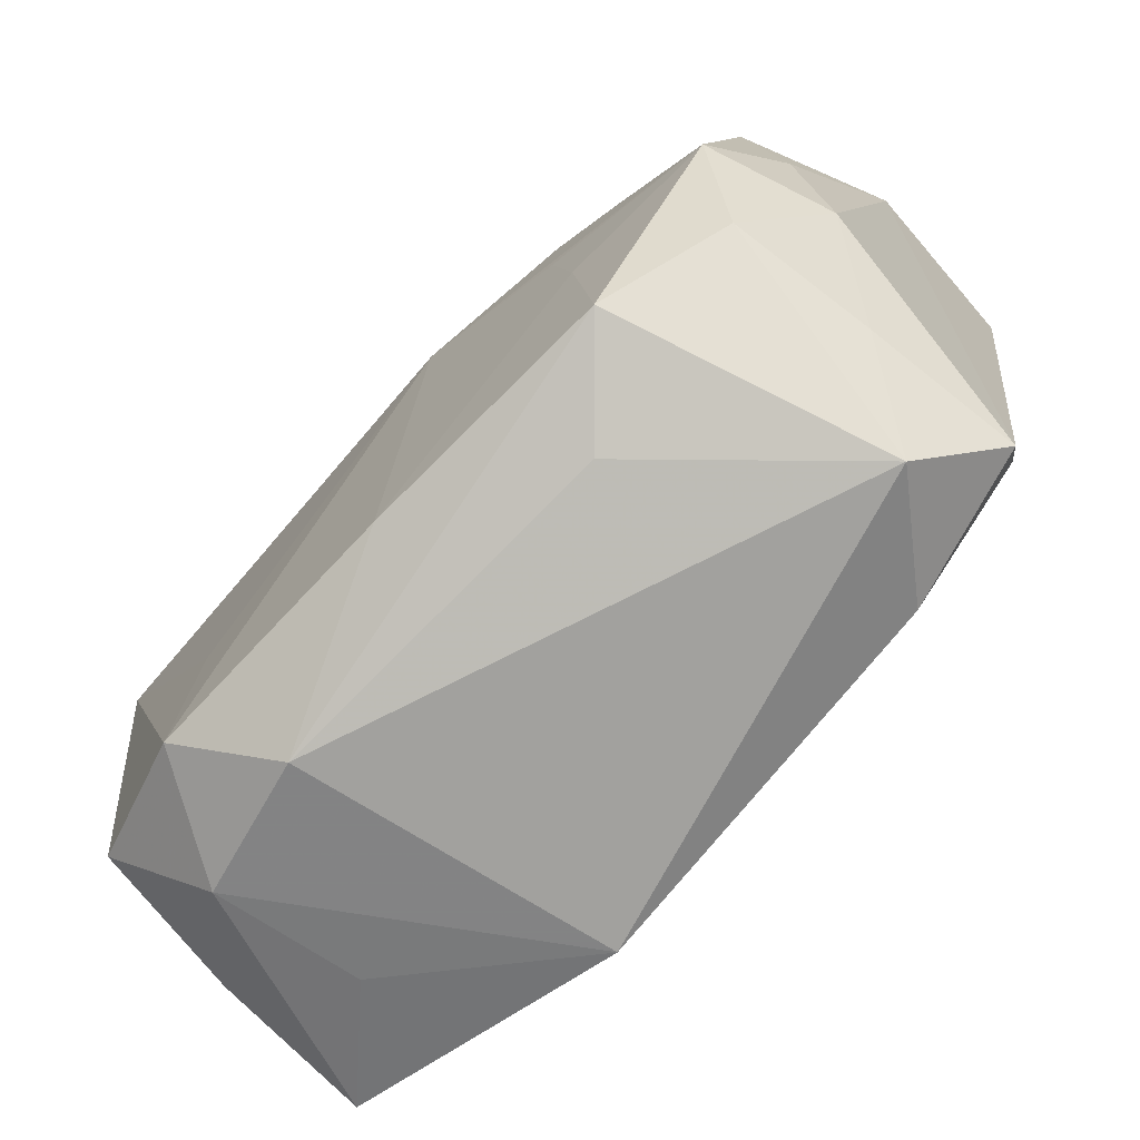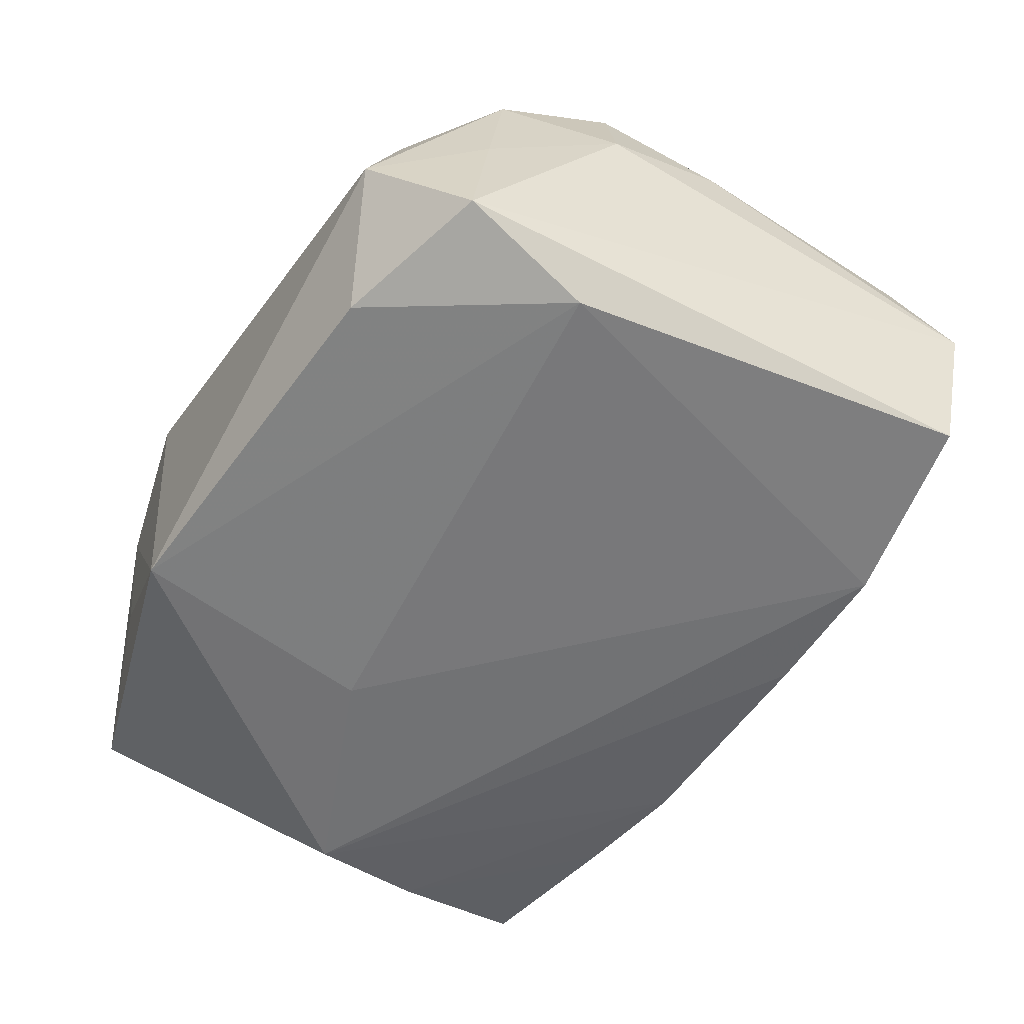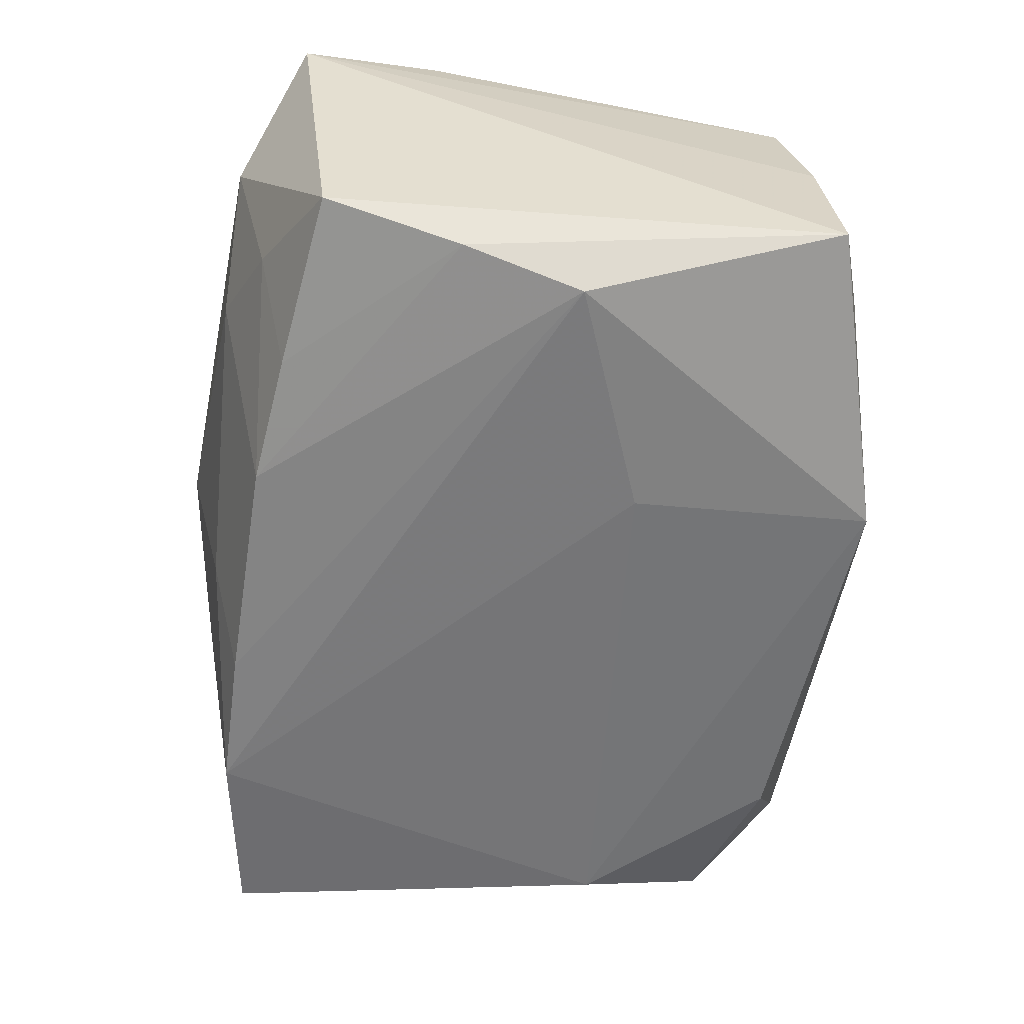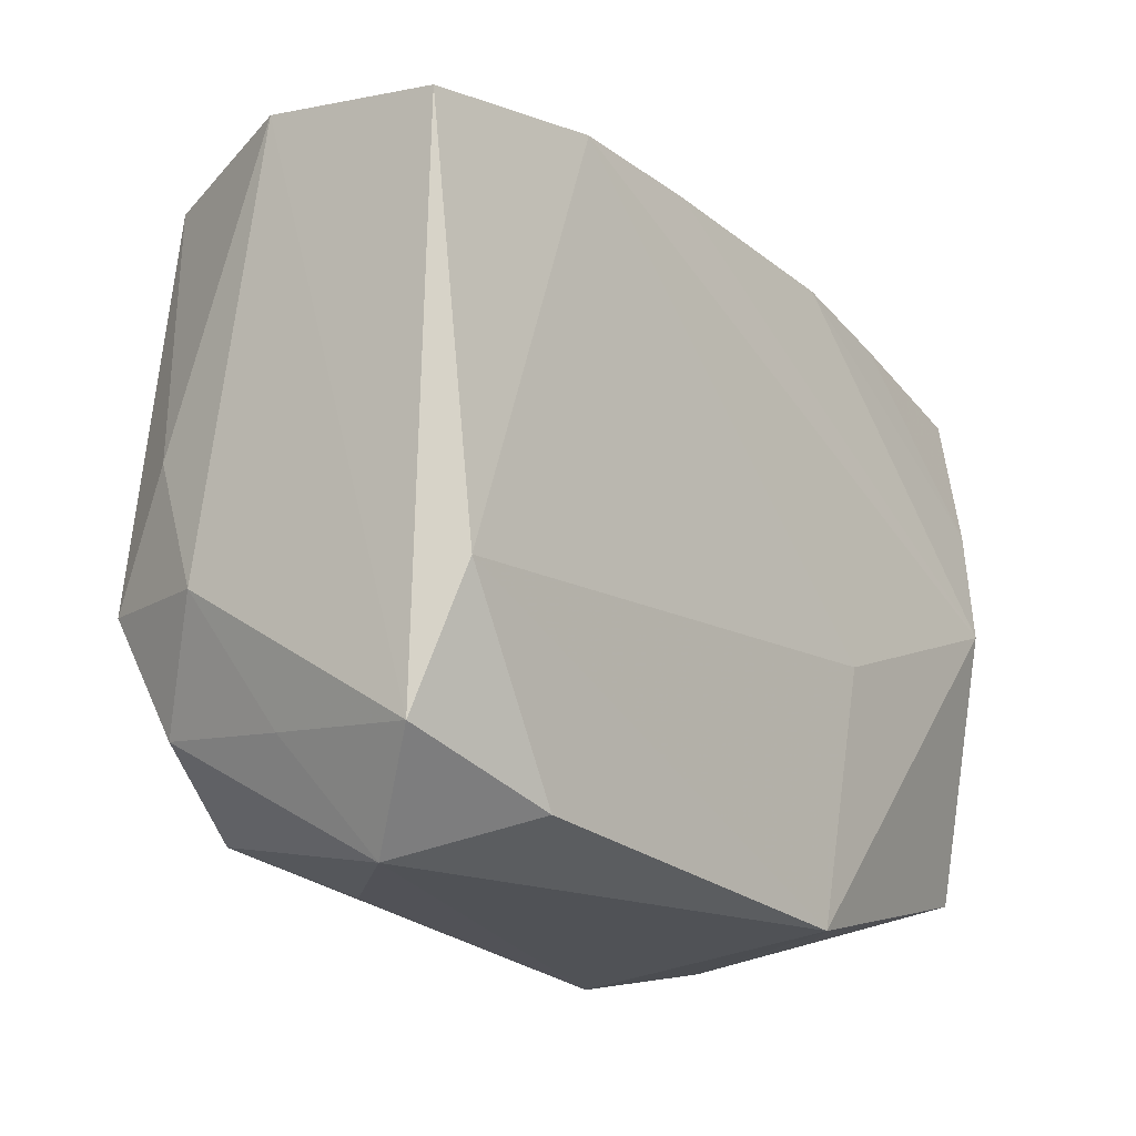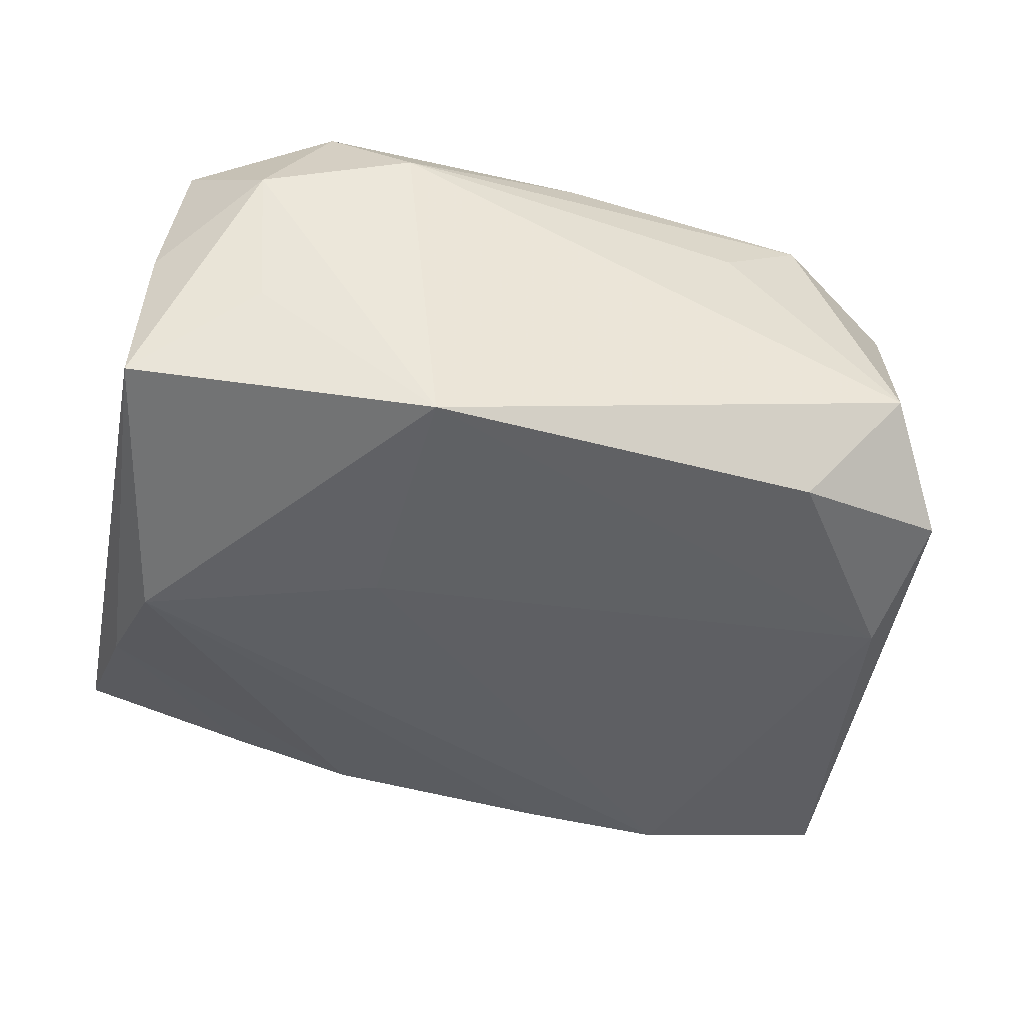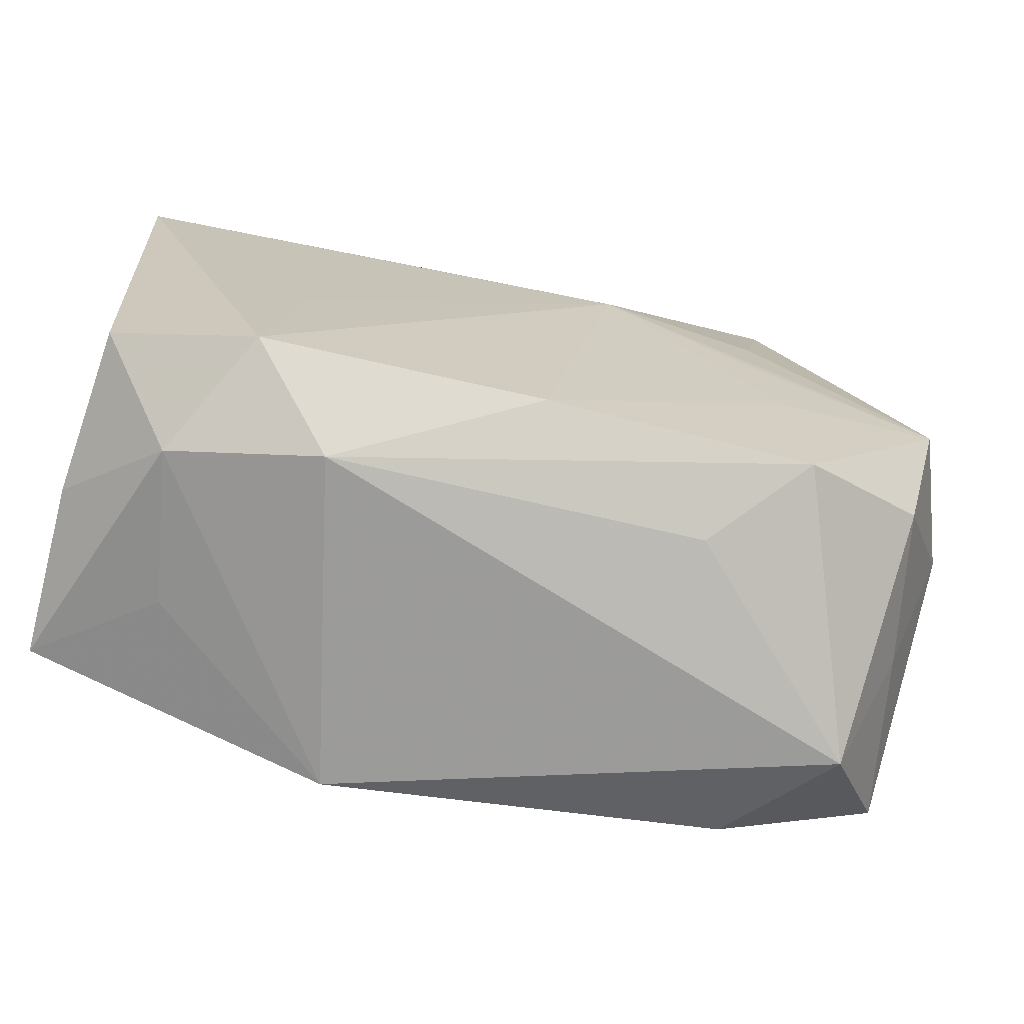
<metadata>
{"format":"obj","ext":"obj","renderer":"f3d","projection":"perspective","resolution":1024,"background":"white","views":[{"elev":-73.2,"azim":50.4,"up":"+Y"},{"elev":-56.9,"azim":59.9,"up":"+Z"},{"elev":-56.5,"azim":-97.4,"up":"+Z"},{"elev":-19.4,"azim":131.1,"up":"+Y"},{"elev":-39.2,"azim":-12.8,"up":"+Z"},{"elev":-71.8,"azim":-9.1,"up":"+Y"}]}
</metadata>
<code>
v 0.01405 -0.01481 0.009531
v 0.01241 -0.001836 0.01059
v -0.01608 -0.01642 -0.001832
v 0.003658 0.01919 0.003517
v 0.02183 0.01366 0.005652
v 0.009296 -0.01698 0.005614
v 0.01345 -0.007017 0.01023
v 0.02146 -0.00549 0.009244
v -0.013 -0.01547 0.01174
v 0.003364 0.0117 0.009918
v -0.007746 -0.005157 -0.01109
v 0.01771 -0.01819 -0.004238
v 0.02414 0.01486 -0.002715
v -0.02035 -0.0124 0.01001
v 0.00553 0.01515 -0.01135
v -0.02167 -0.01343 0.002063
v -0.00848 0.01622 -0.005745
v -0.02083 0.005529 -0.009548
v -0.01283 0.01399 -0.009352
v 0.01078 0.01727 -0.002033
v -0.01964 -0.0007032 -0.01078
v 0.01477 0.01711 0.007925
v 0.01673 0.01684 0.001432
v -0.01169 -0.006973 0.01179
v 0.01959 -0.006673 -0.01113
v -0.00635 0.01482 -0.01036
v 0.004374 0.002993 0.01179
v 0.02073 -0.0135 -0.008692
v -0.02169 0.01271 -0.007869
v -0.005461 0.01702 0.00914
v 0.013 0.01517 -0.01185
v -0.01667 -0.017 0.005978
v -0.01685 0.01777 0.003691
v -0.007094 -0.01803 -0.009363
v 0.002764 0.01694 -0.006291
v 0.02013 -0.01149 0.006771
v 0.02049 -0.0125 -0.0006609
v -0.02235 -0.01409 -0.006319
v -0.02235 0.01491 0.009073
v -0.01582 0.01574 -0.003913
v 0.0008521 -0.01549 0.01086
v 0.01251 0.003463 0.01033
v -0.009029 -0.01867 0.007414
v -0.01256 0.01628 0.009191
v 0.02299 -0.00595 0.002621
v 0.02303 0.0004513 0.004733
v 0.02268 0.01371 -0.01143
v -0.01081 0.01775 -0.0007016
v -0.02119 0.007461 0.01179
v 0.01287 -0.01611 -0.009587
f 27 22 10
f 13 22 5
f 39 29 38
f 34 38 21
f 21 26 15
f 15 31 21
f 22 4 30
f 30 10 22
f 27 10 30
f 30 49 27
f 23 22 13
f 23 4 22
f 13 47 23
f 24 9 27
f 27 49 24
f 24 49 9
f 12 1 6
f 9 49 14
f 14 49 39
f 21 38 18
f 18 38 29
f 18 26 21
f 21 31 11
f 11 34 21
f 43 6 1
f 43 34 12
f 12 6 43
f 28 47 13
f 39 49 44
f 49 30 44
f 33 29 39
f 39 44 33
f 4 48 33
f 33 30 4
f 33 44 30
f 29 33 40
f 40 33 48
f 26 40 17
f 17 40 48
f 31 15 35
f 35 4 31
f 35 48 4
f 35 17 48
f 35 15 26
f 26 17 35
f 20 47 31
f 20 23 47
f 31 4 20
f 4 23 20
f 42 22 27
f 8 42 27
f 22 42 8
f 8 5 22
f 38 34 3
f 38 3 32
f 9 14 32
f 32 43 9
f 34 43 32
f 32 3 34
f 9 43 41
f 41 43 1
f 27 9 41
f 12 34 50
f 50 28 12
f 19 40 26
f 29 40 19
f 26 18 19
f 19 18 29
f 36 1 12
f 36 8 1
f 13 5 46
f 5 8 46
f 1 8 7
f 27 41 7
f 7 41 1
f 38 32 16
f 16 32 14
f 39 38 16
f 16 14 39
f 8 36 45
f 45 46 8
f 45 28 13
f 13 46 45
f 2 8 27
f 27 7 2
f 2 7 8
f 28 50 25
f 47 28 25
f 31 47 25
f 34 11 25
f 25 50 34
f 25 11 31
f 28 45 37
f 37 45 36
f 12 28 37
f 37 36 12

</code>
